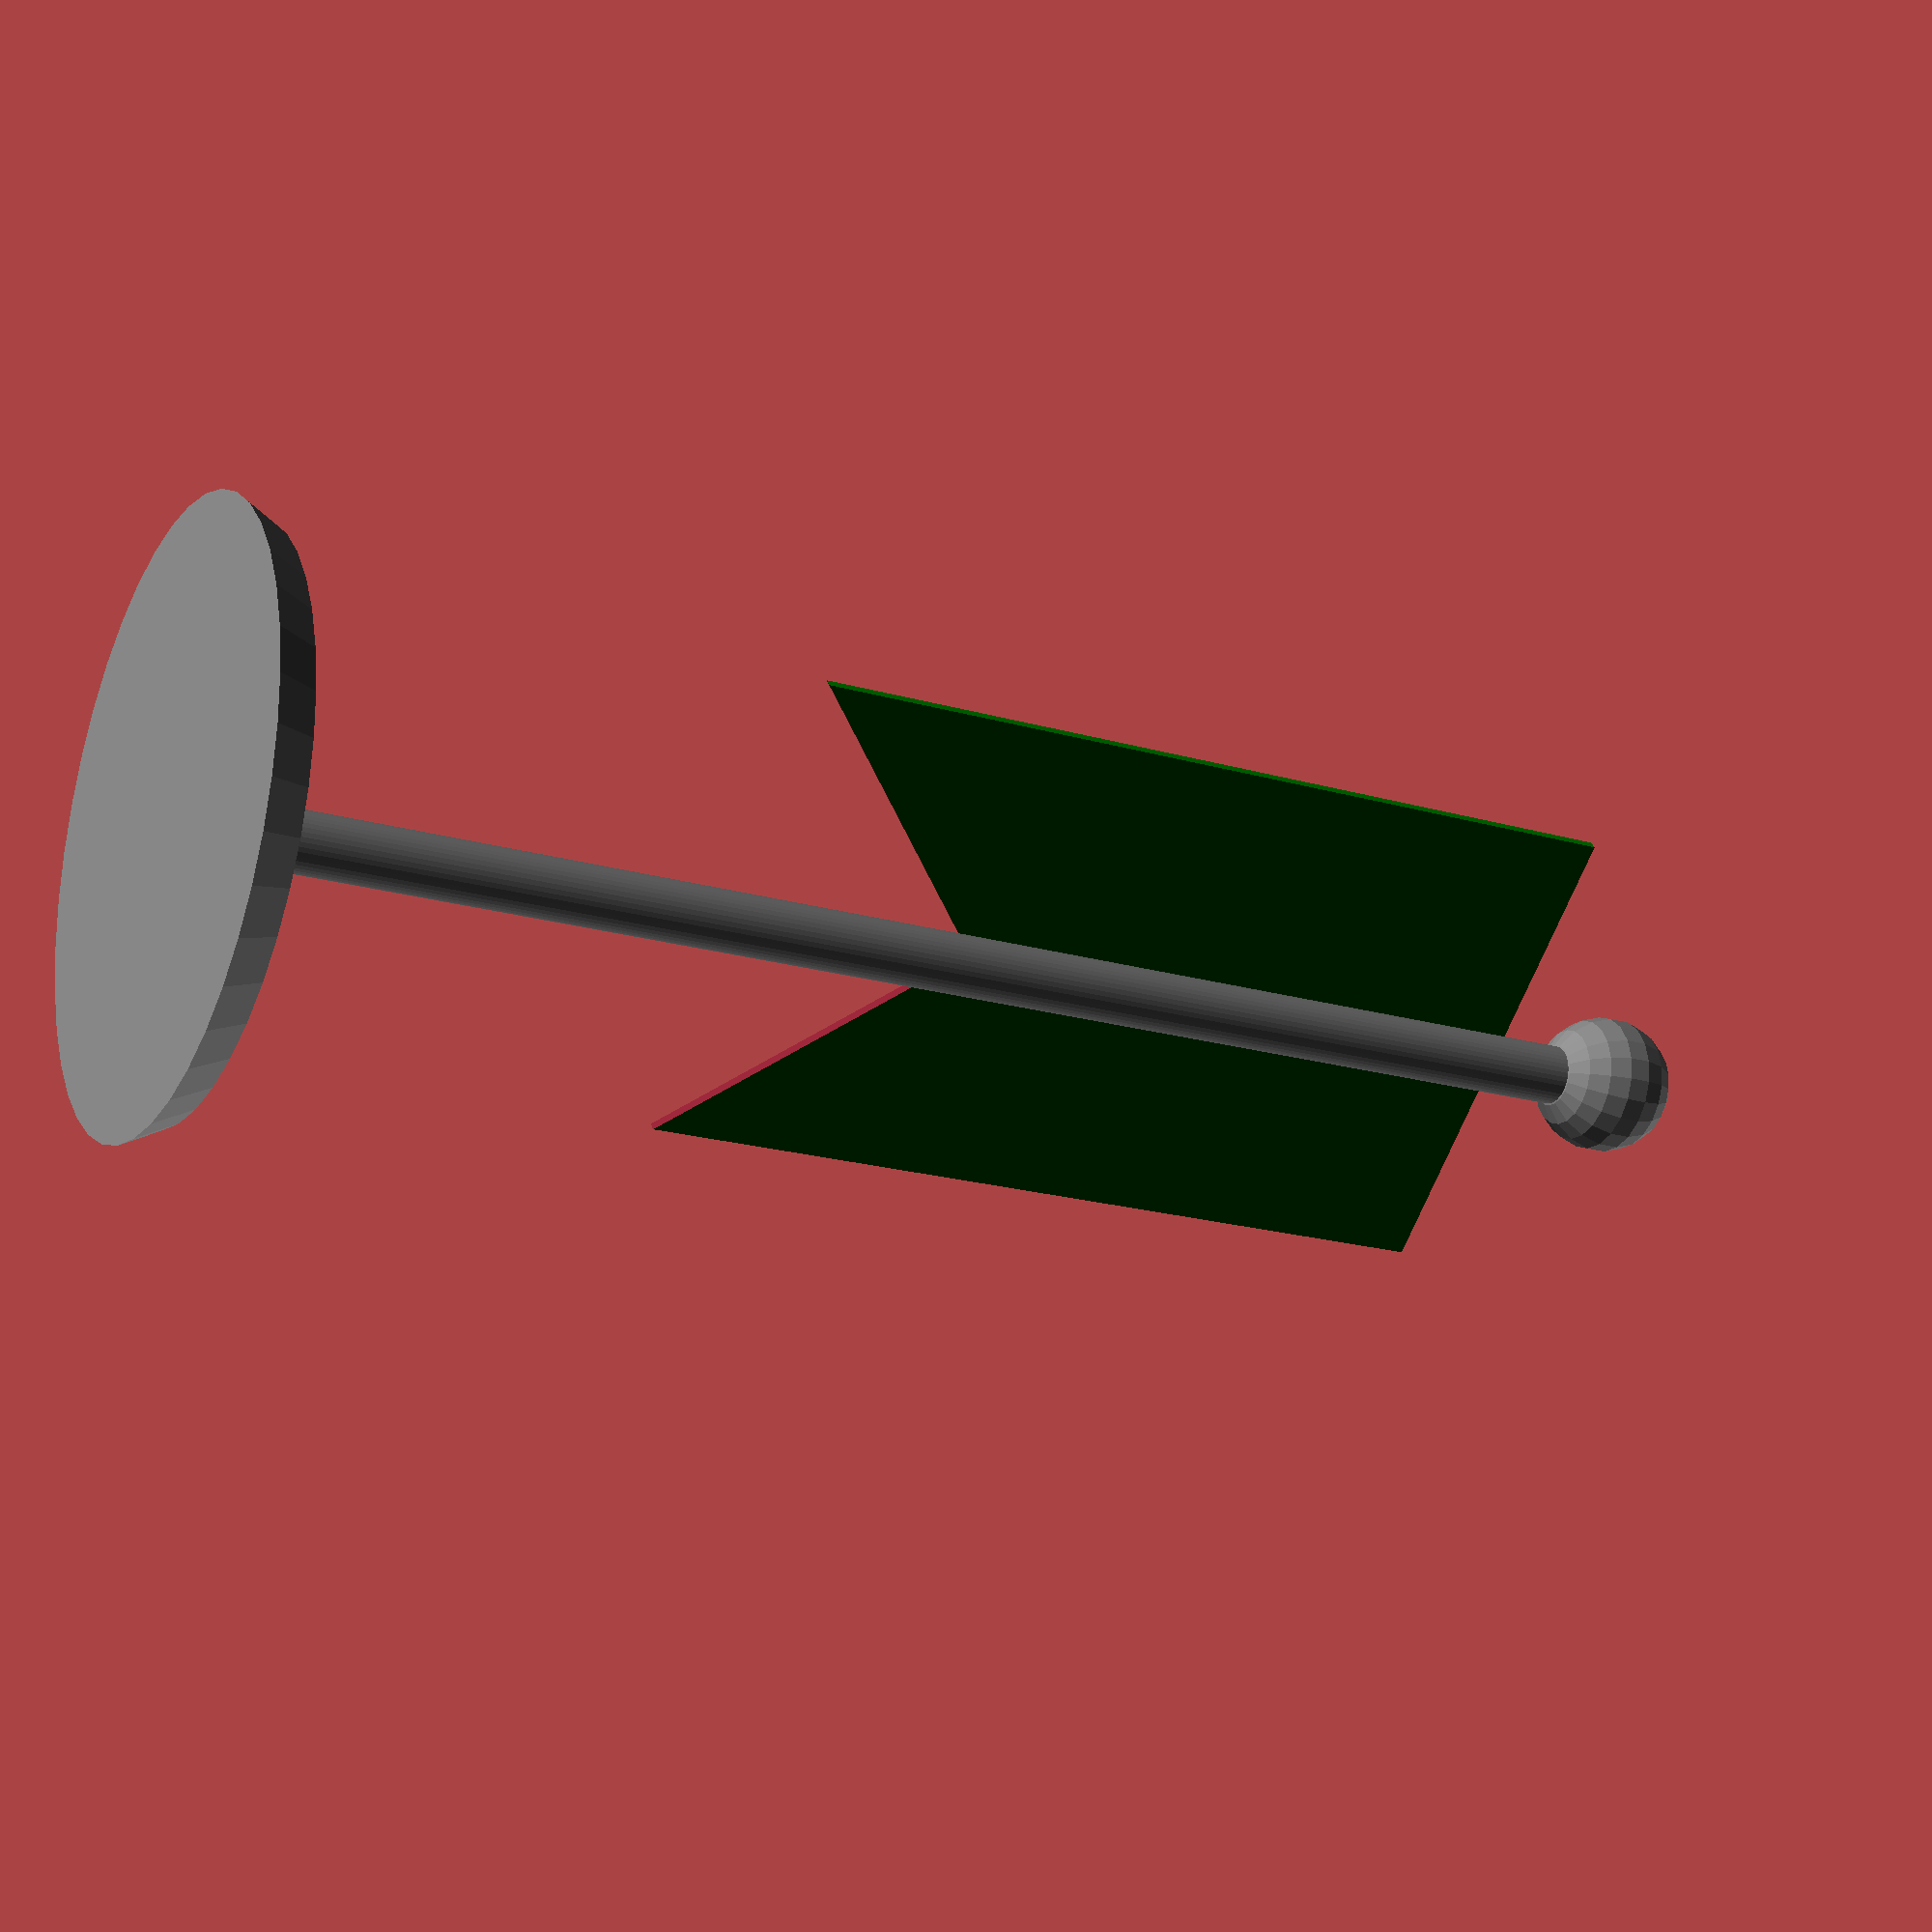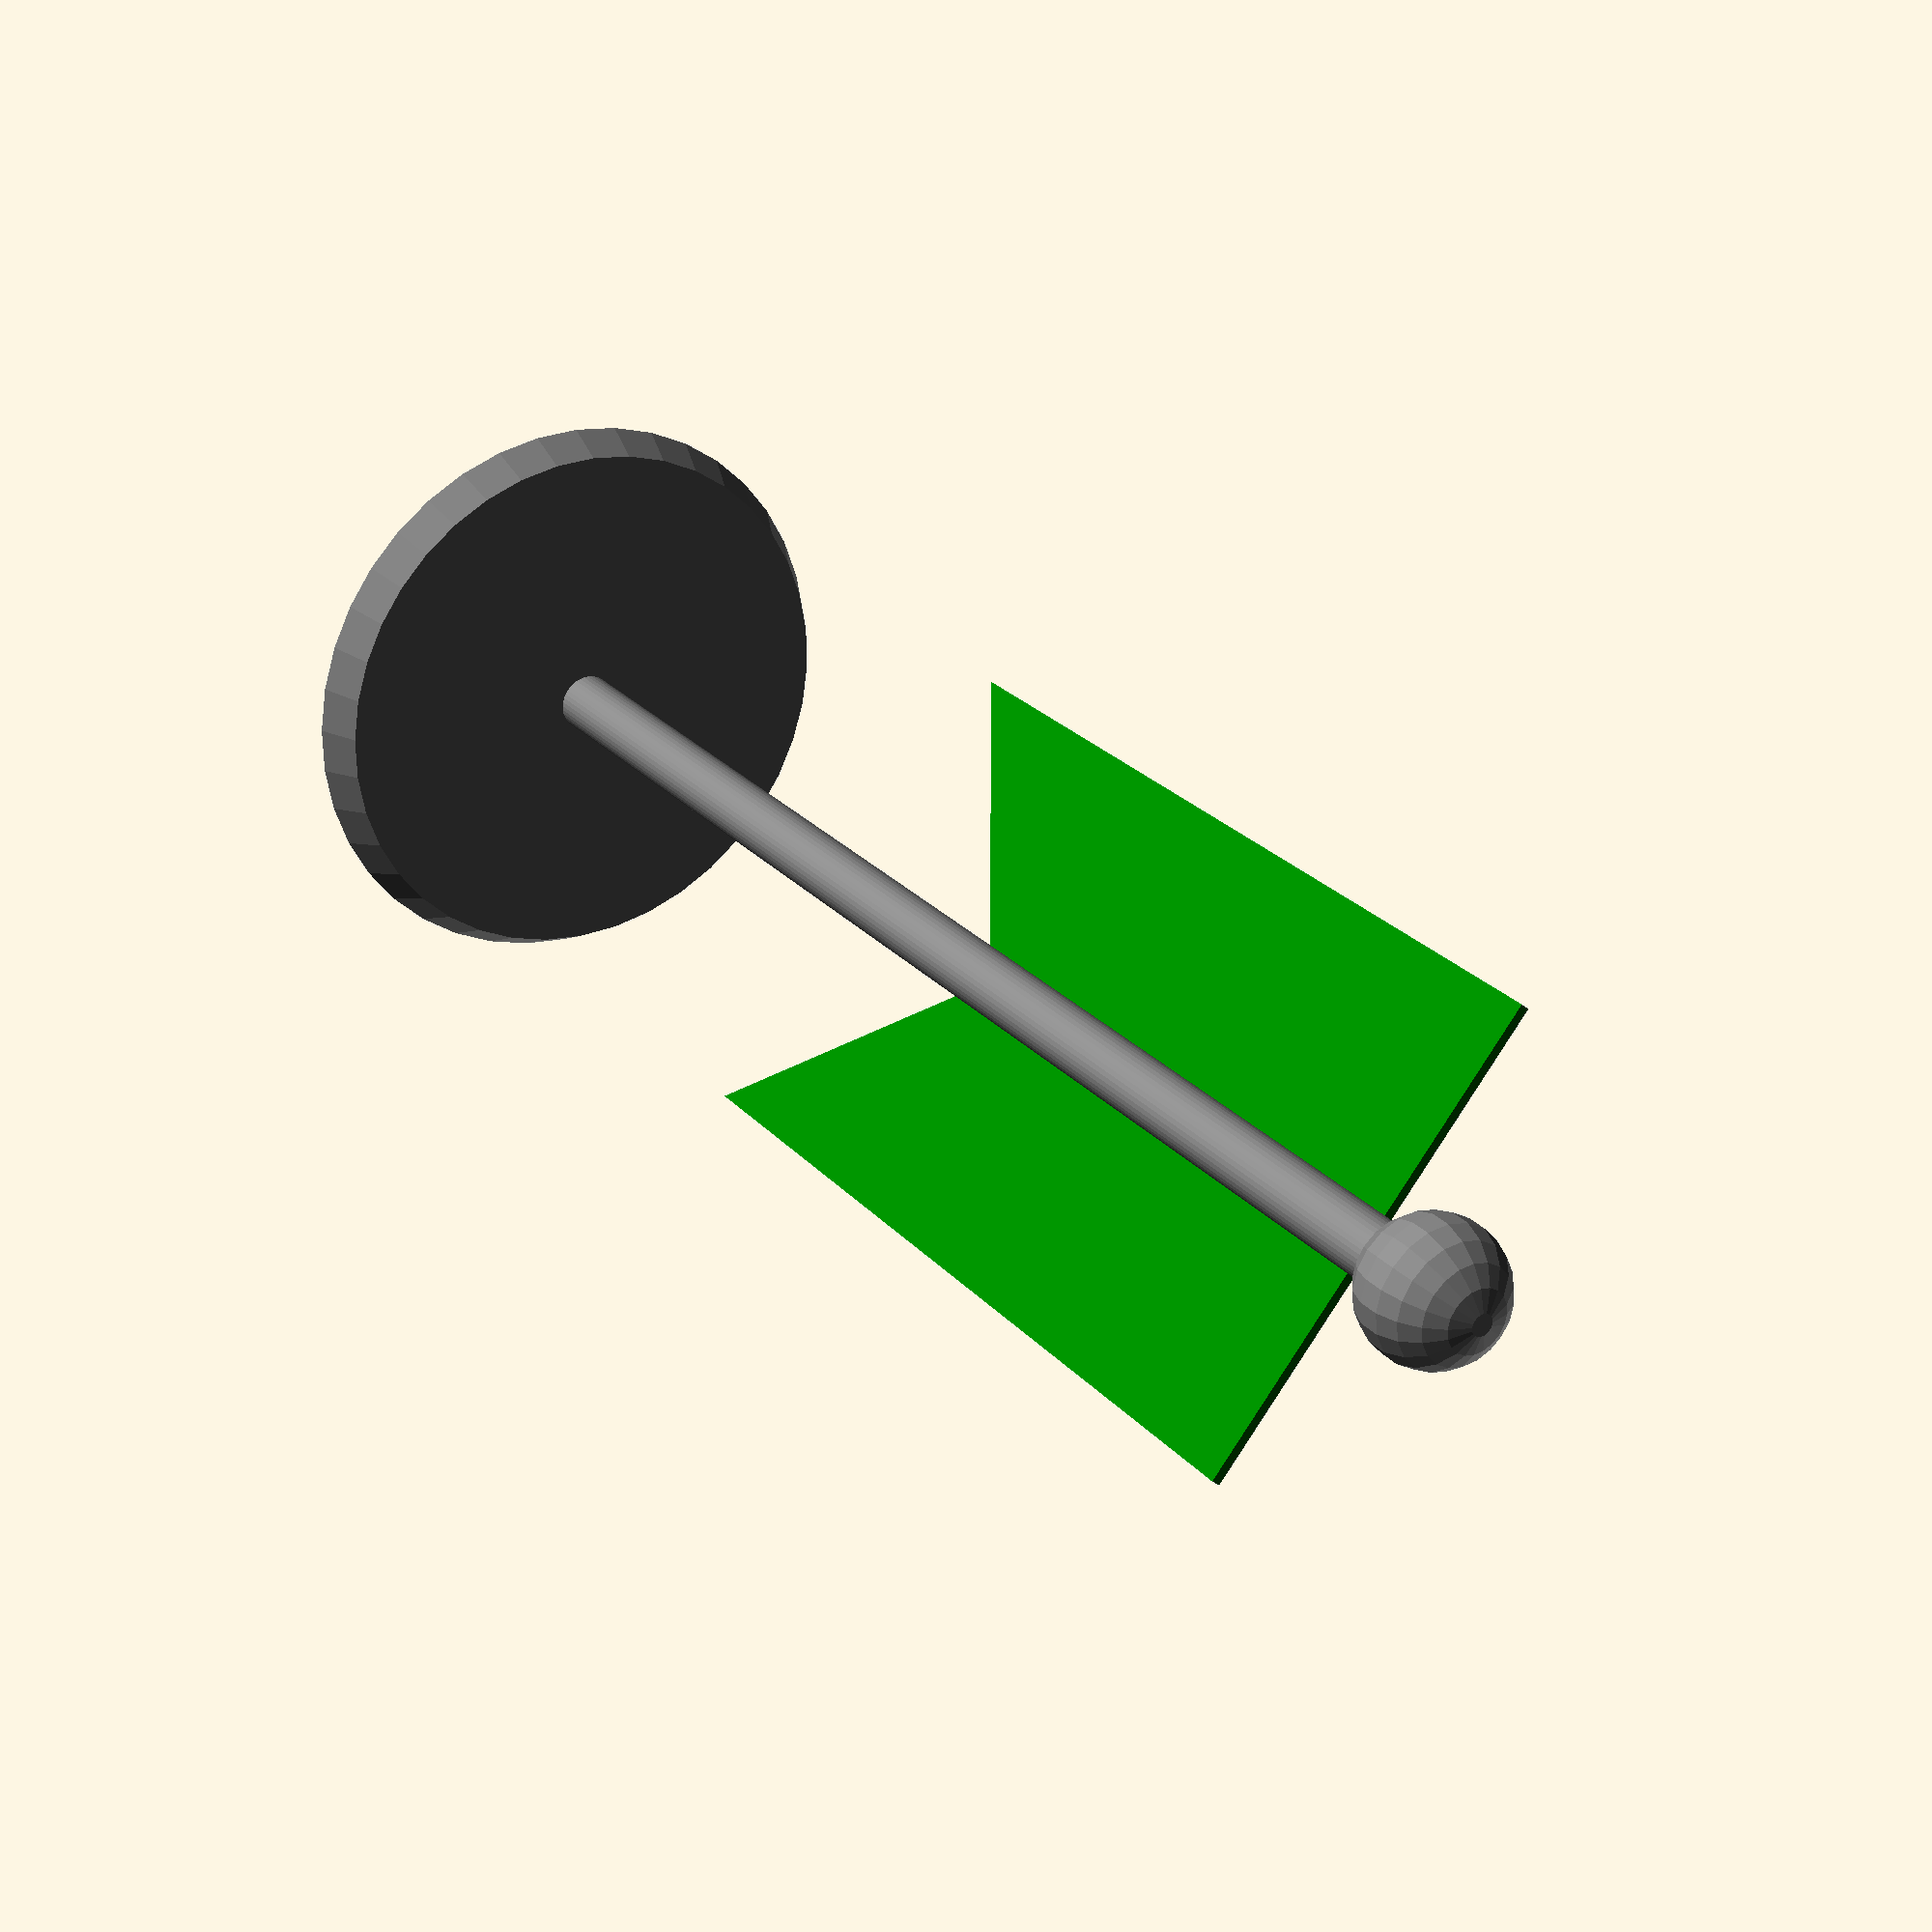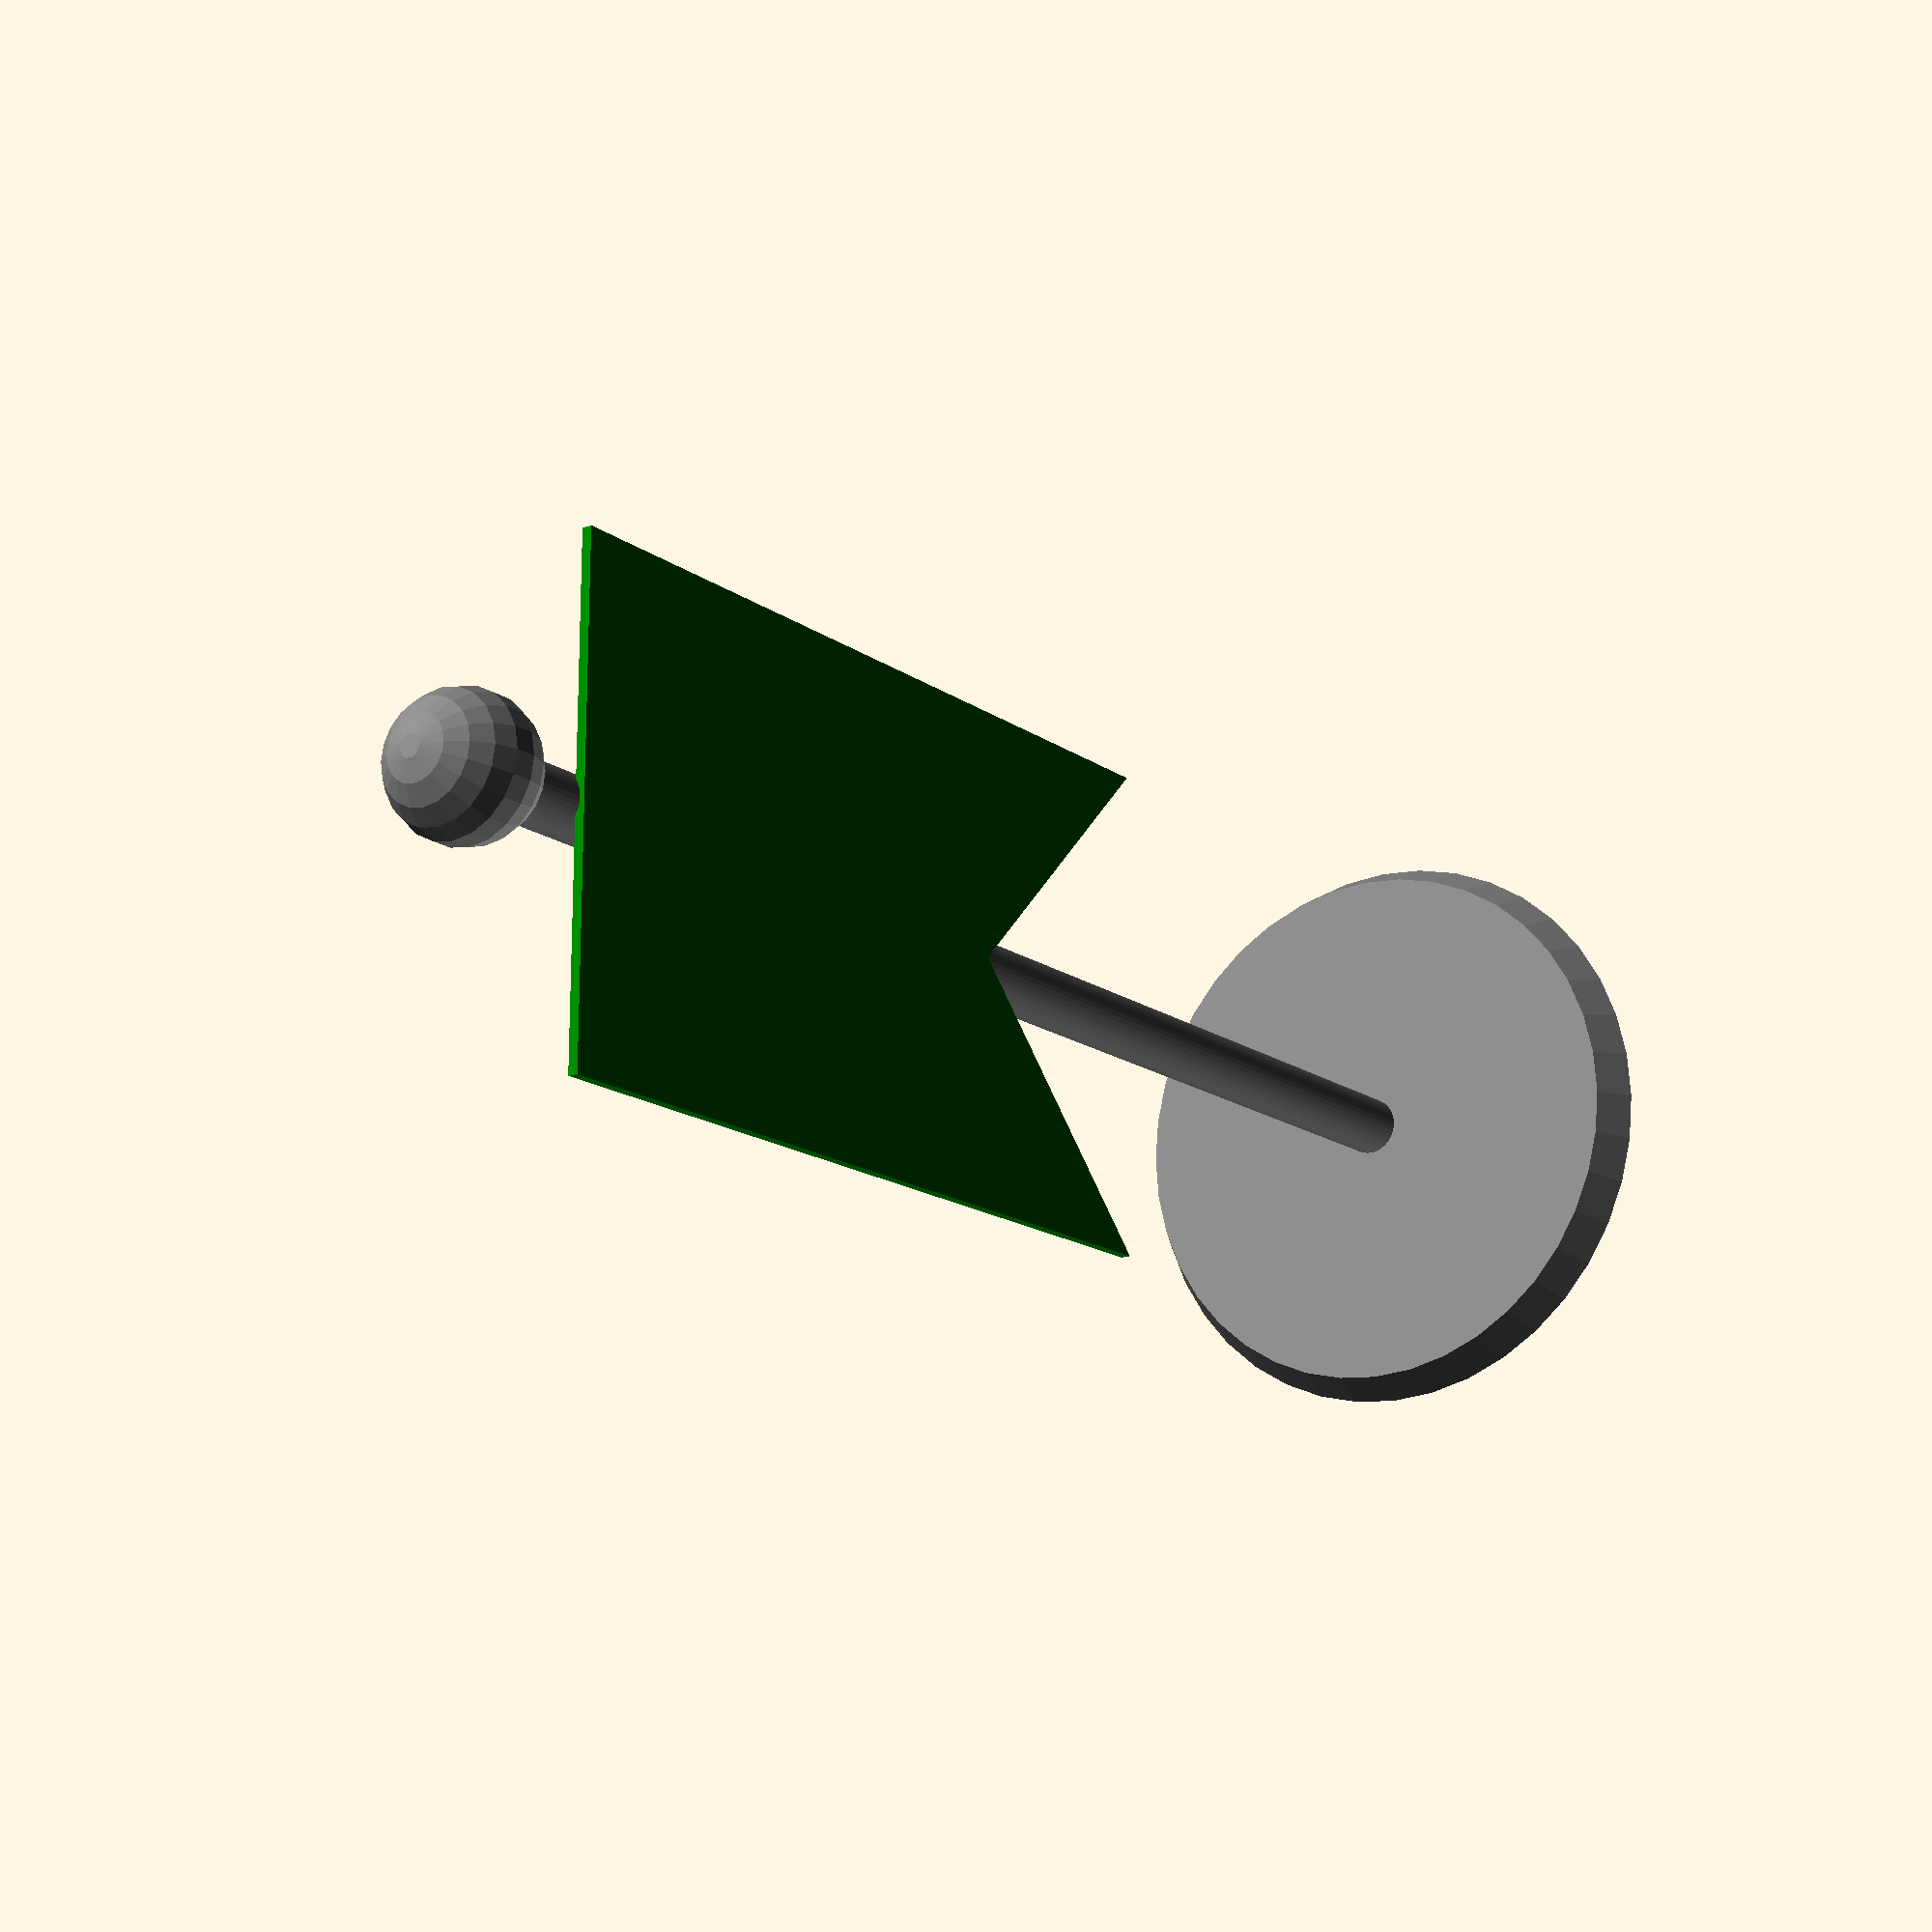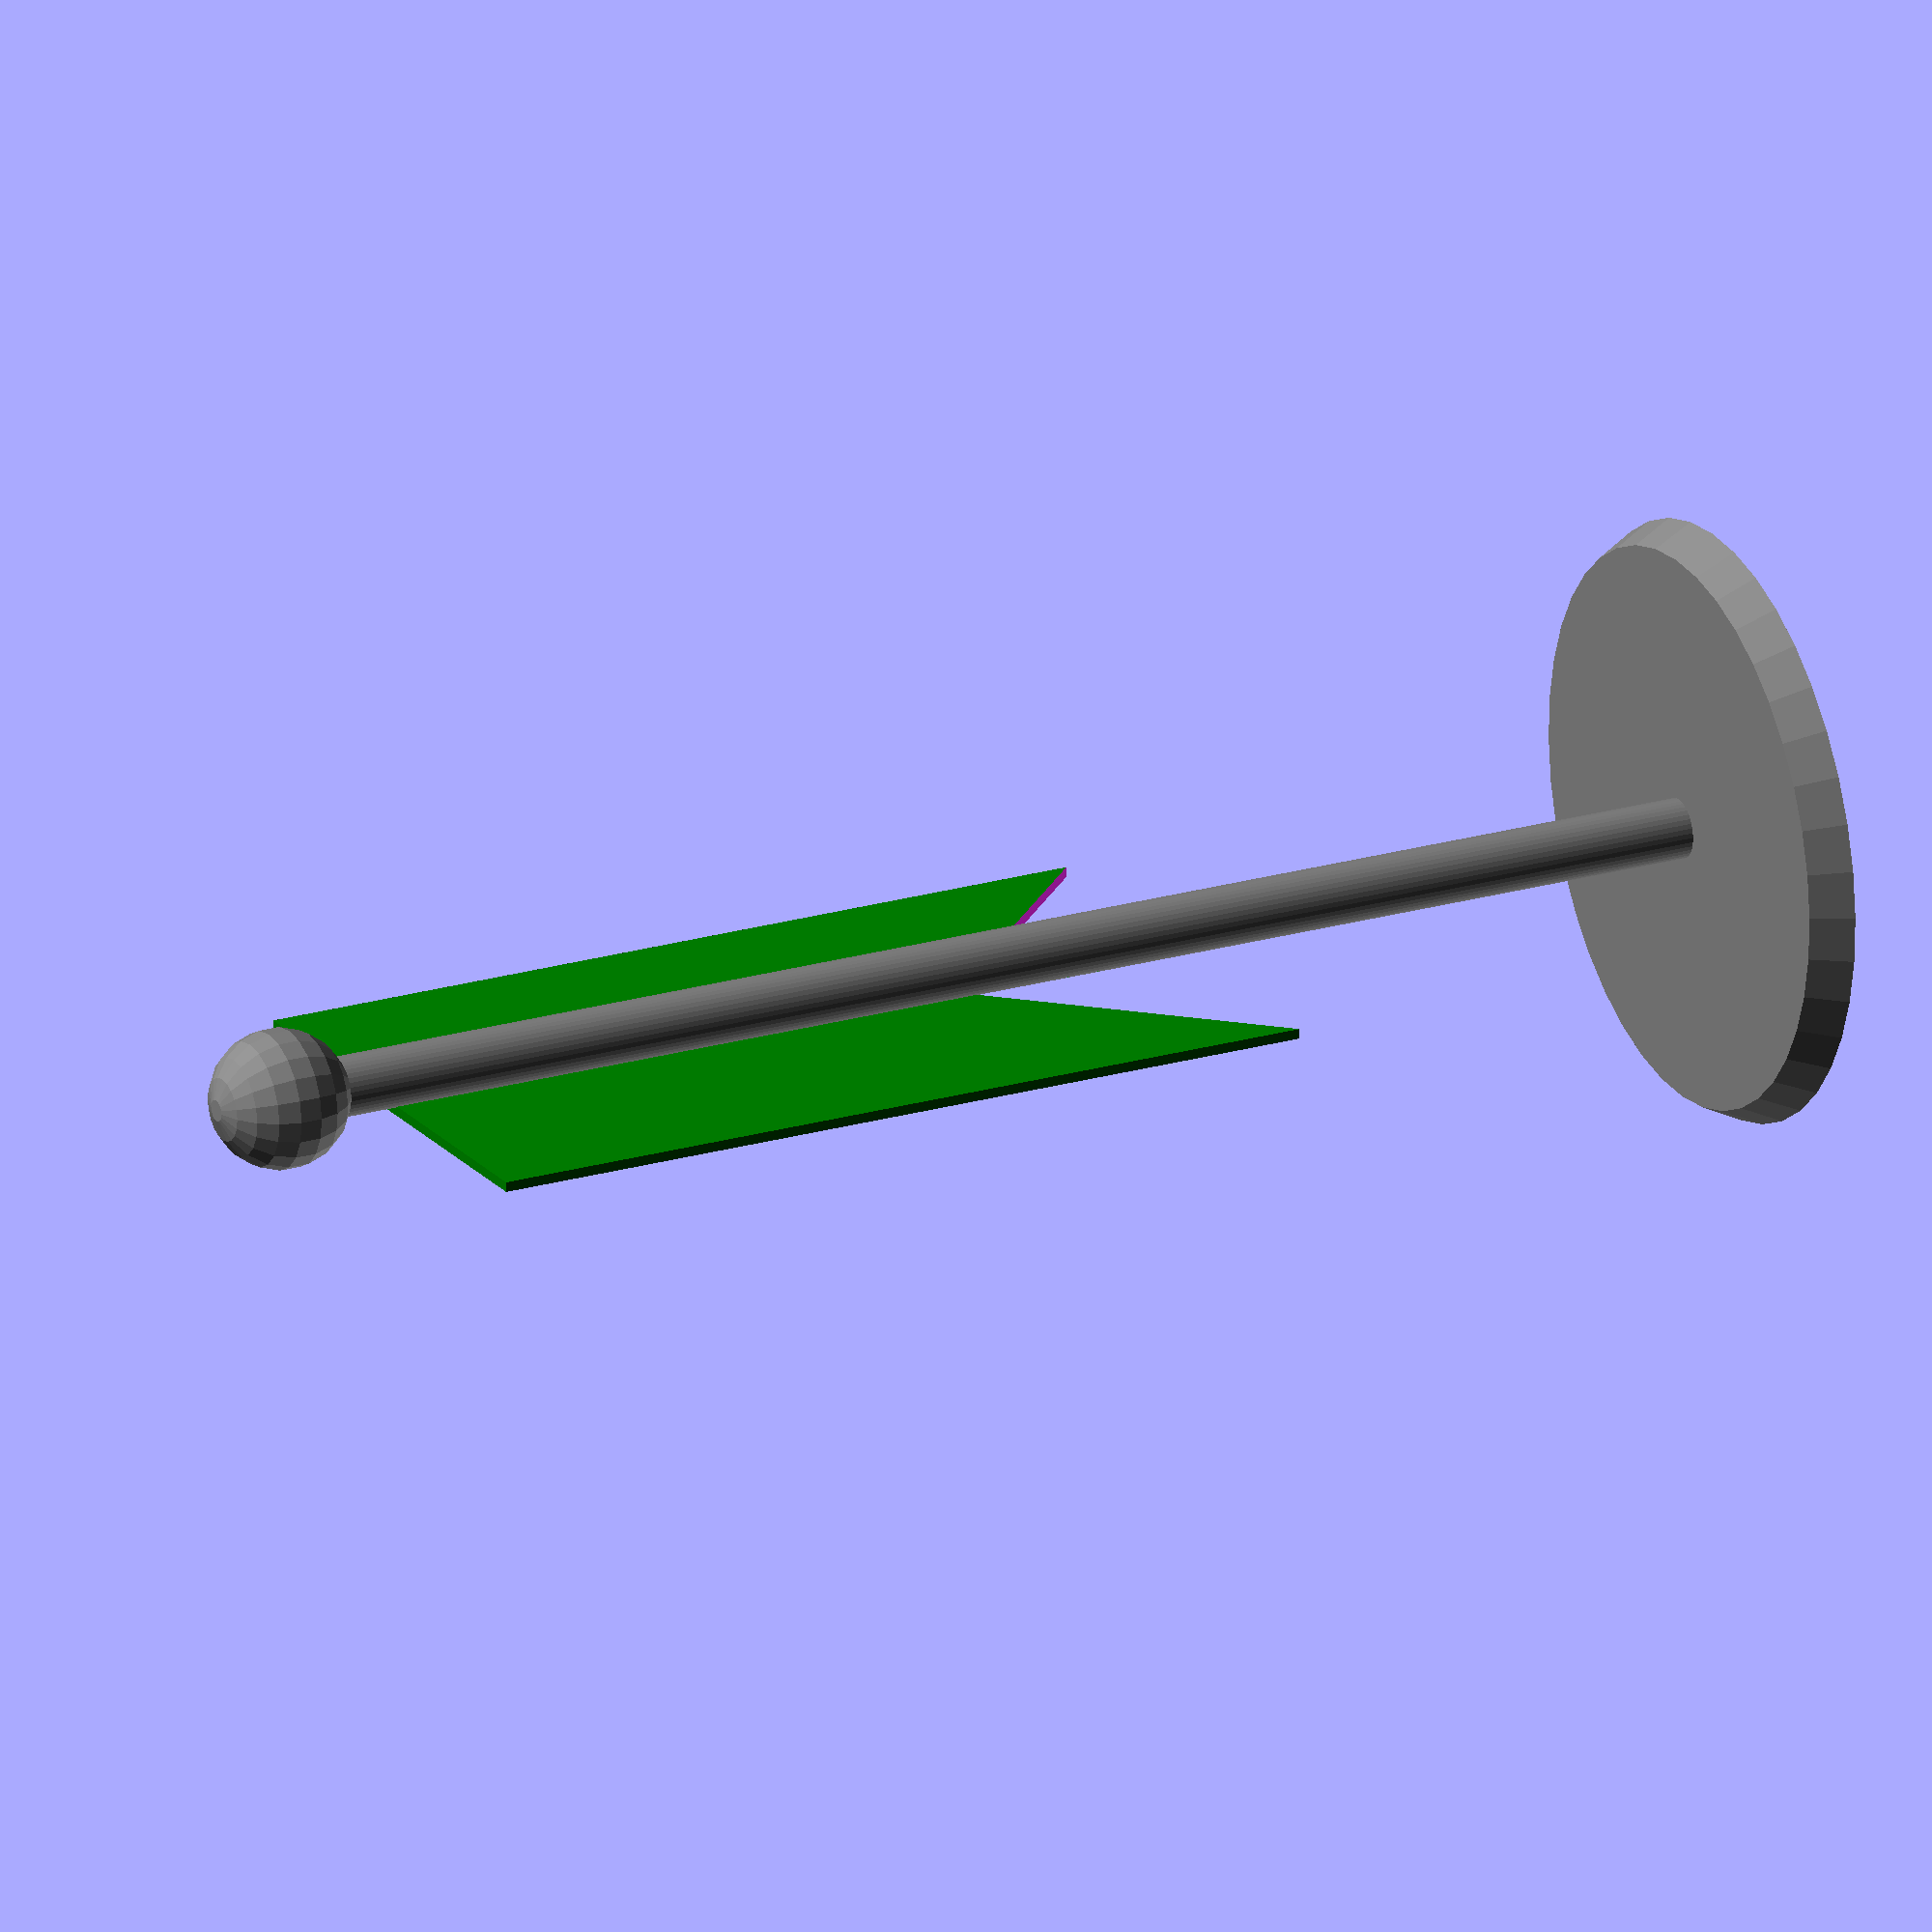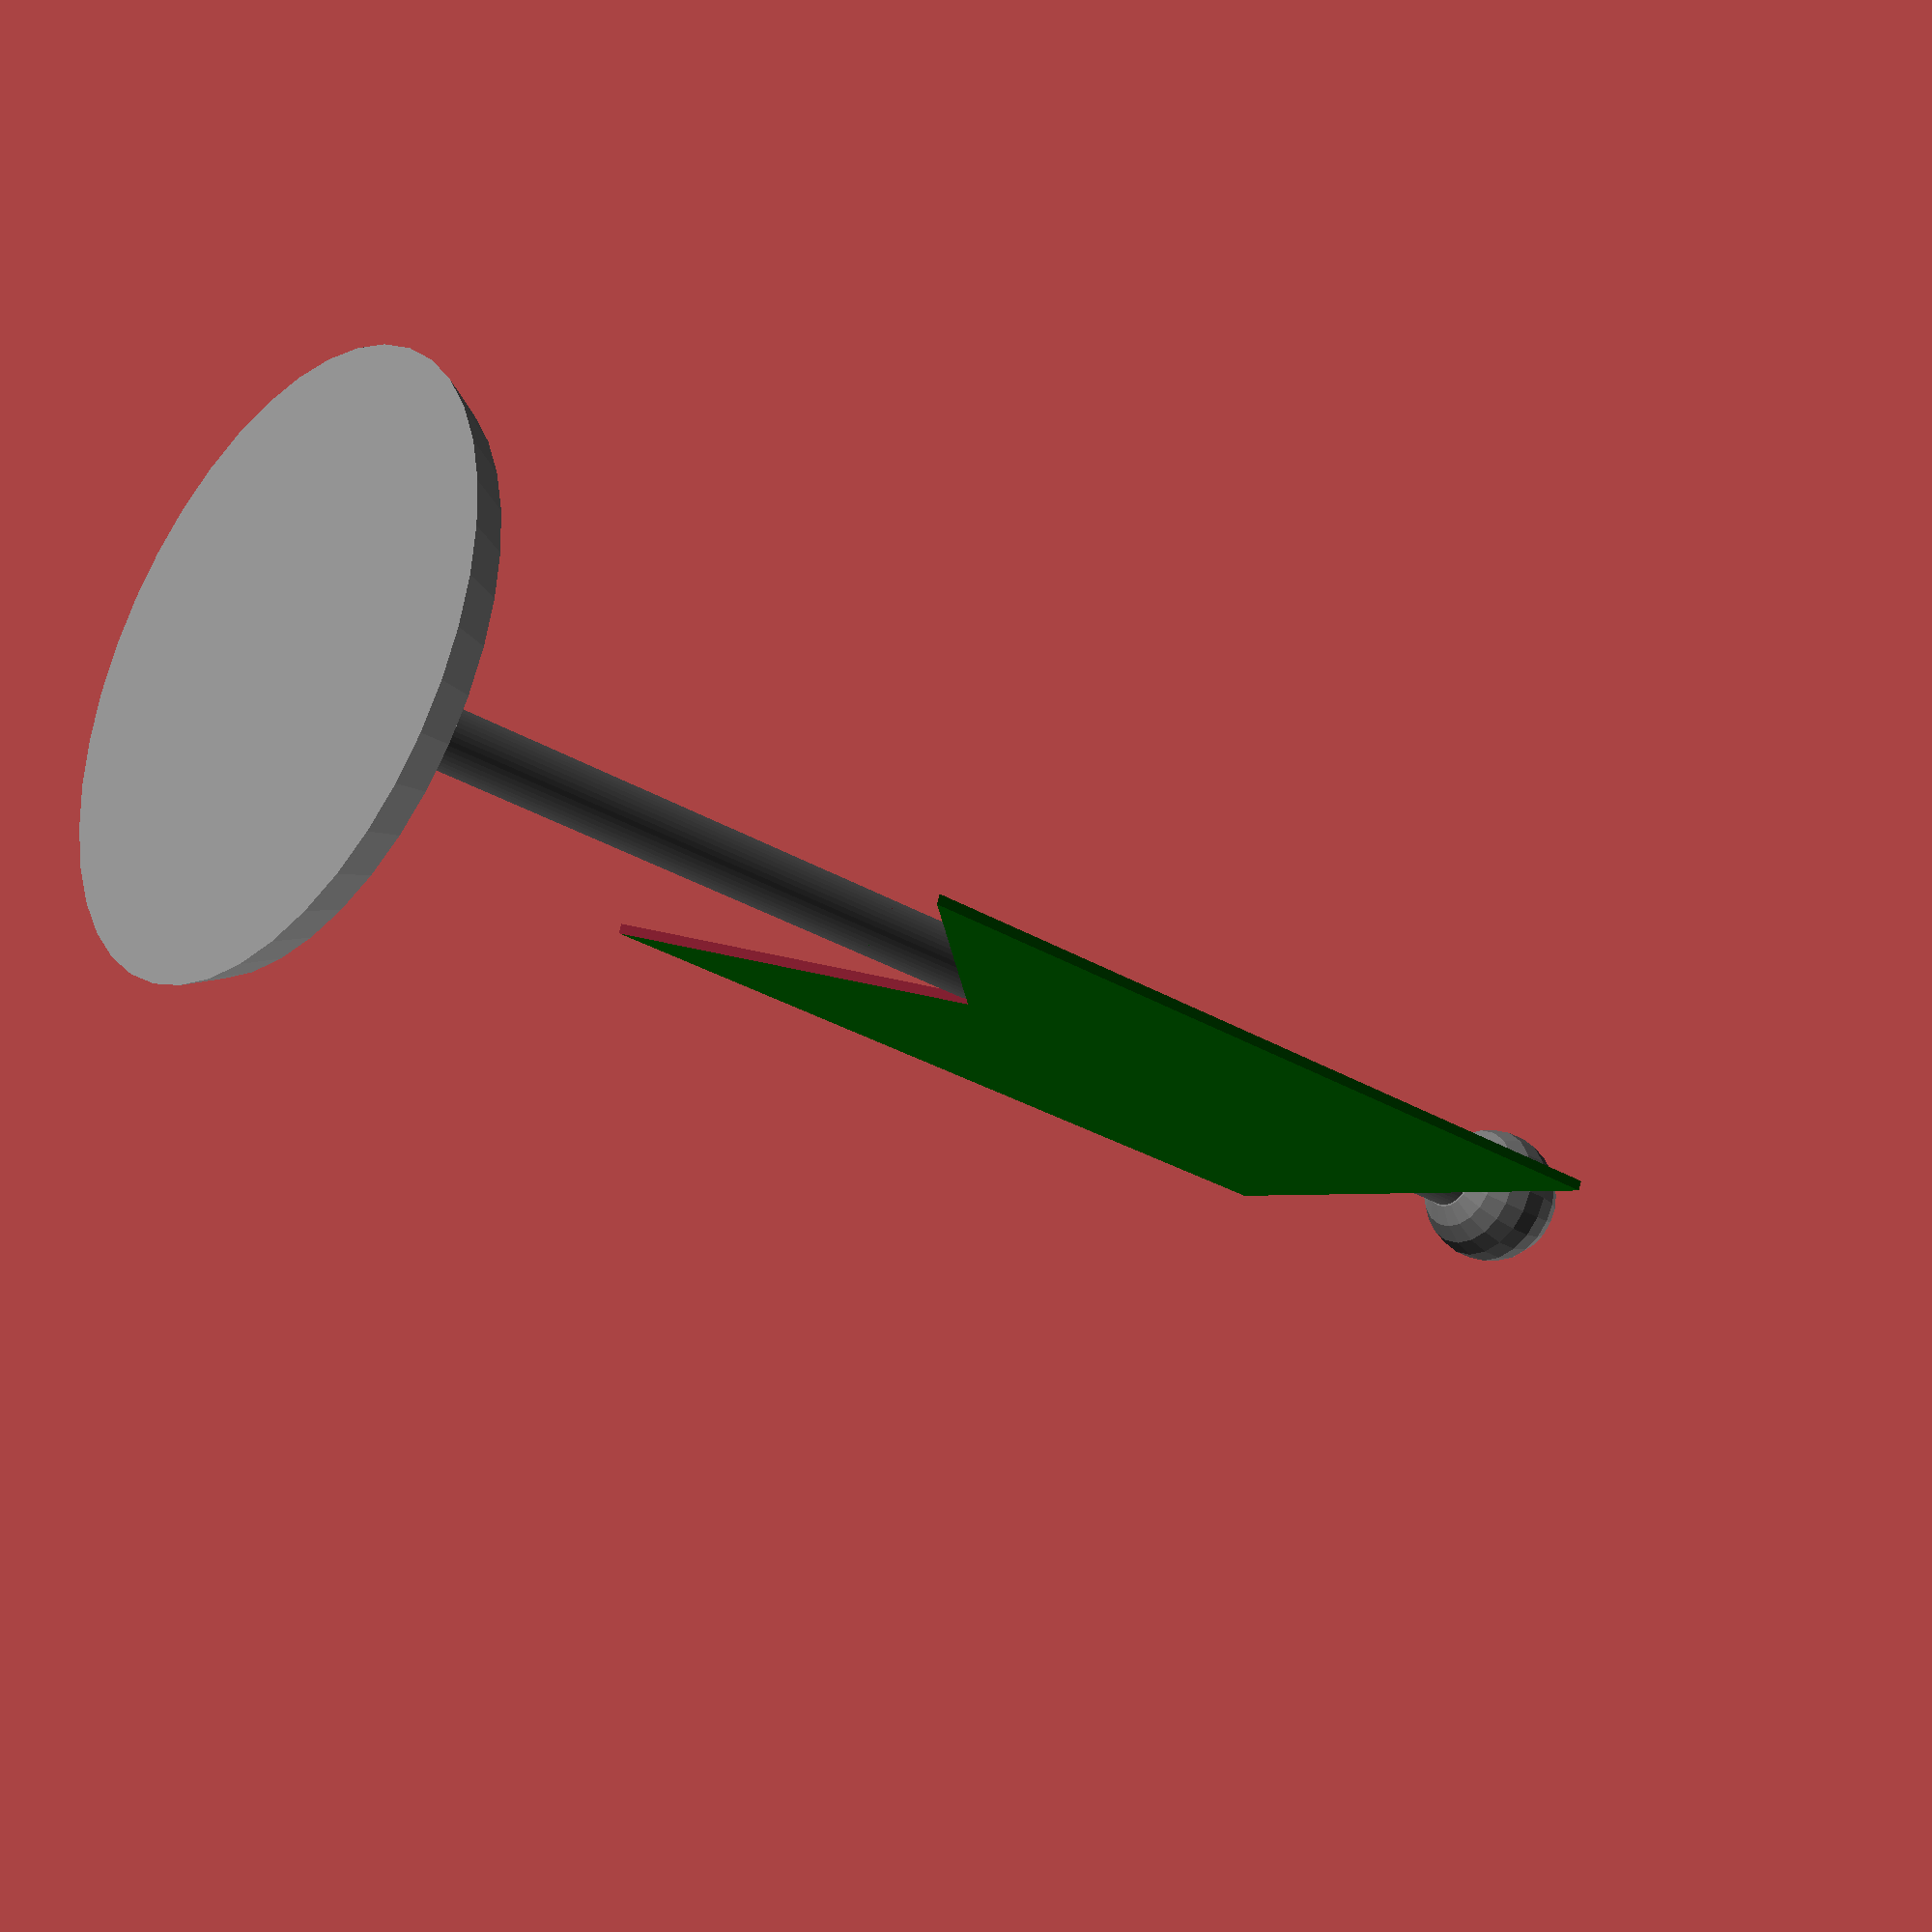
<openscad>
module banner(){

color("gray"){
cylinder(0.4,3,2.8, $fn =40);

translate([0,0,0.3])
cylinder(15,0.3,0.3, $fn = 40);

}

color("gray")

translate([0,0,15.7], $fn = 20)
sphere(r =0.7);


translate([0.0,-0.3,10])

rotate([90,0,0]){

difference(){
color("green")
cube([5,9,0.1], center=true );


translate([0,-4.5,0])
rotate([0,0,45]){

cube([4,4,0.9], center=true );
}
}
}
}

banner();
</openscad>
<views>
elev=200.5 azim=40.7 roll=298.0 proj=p view=wireframe
elev=154.0 azim=129.8 roll=212.2 proj=p view=wireframe
elev=196.0 azim=90.2 roll=145.2 proj=p view=wireframe
elev=337.7 azim=358.6 roll=63.0 proj=o view=solid
elev=29.1 azim=340.4 roll=228.0 proj=p view=wireframe
</views>
